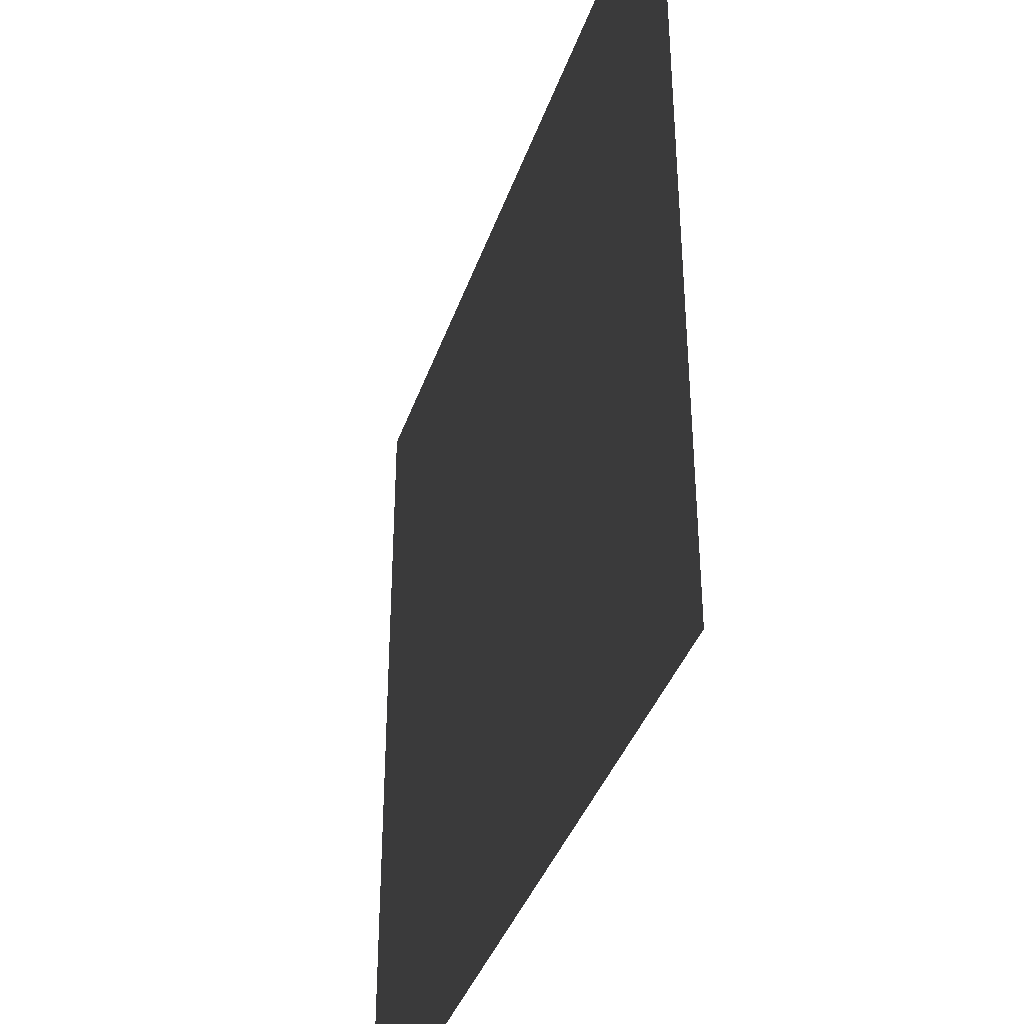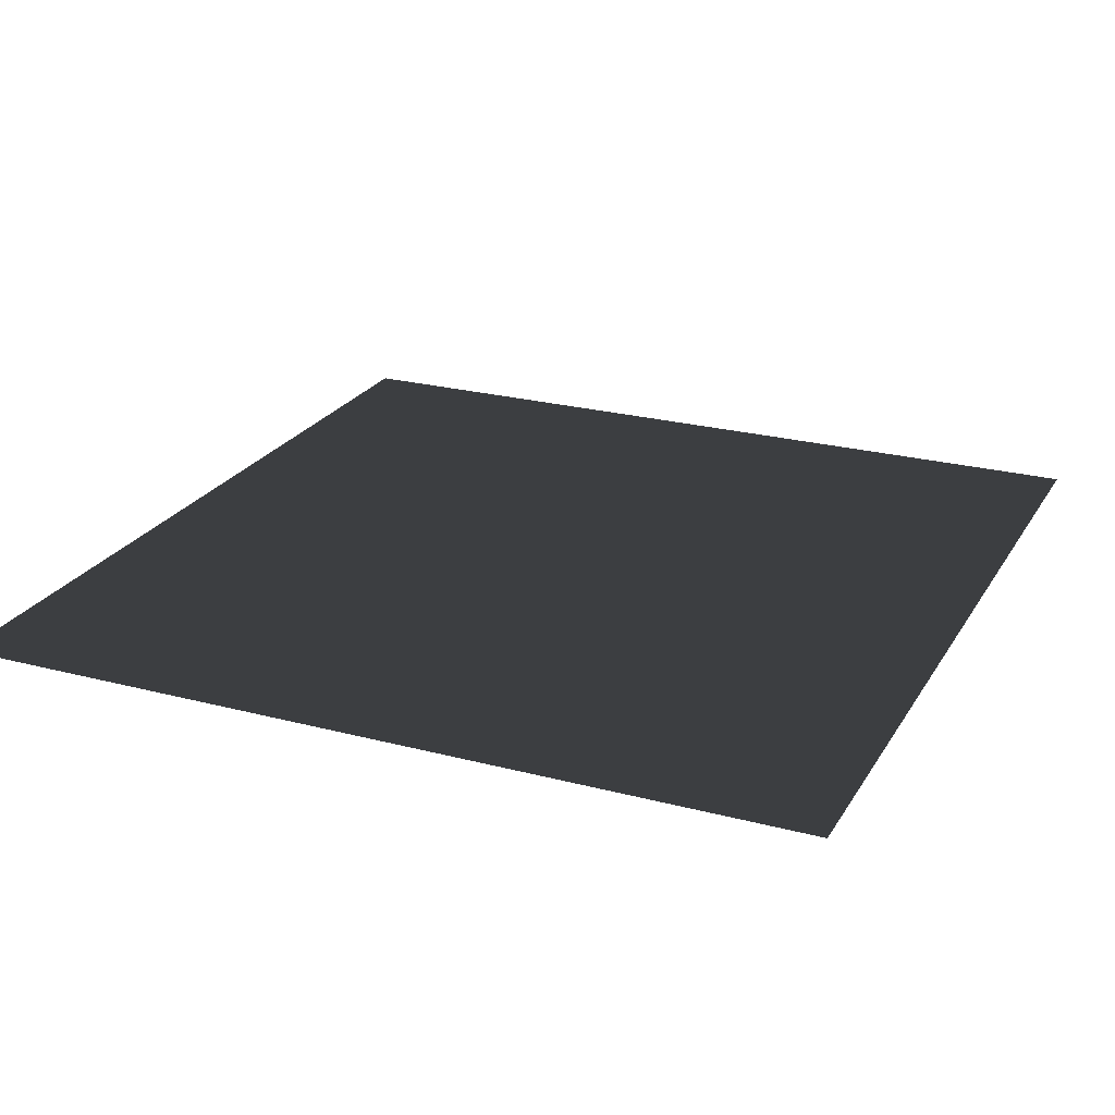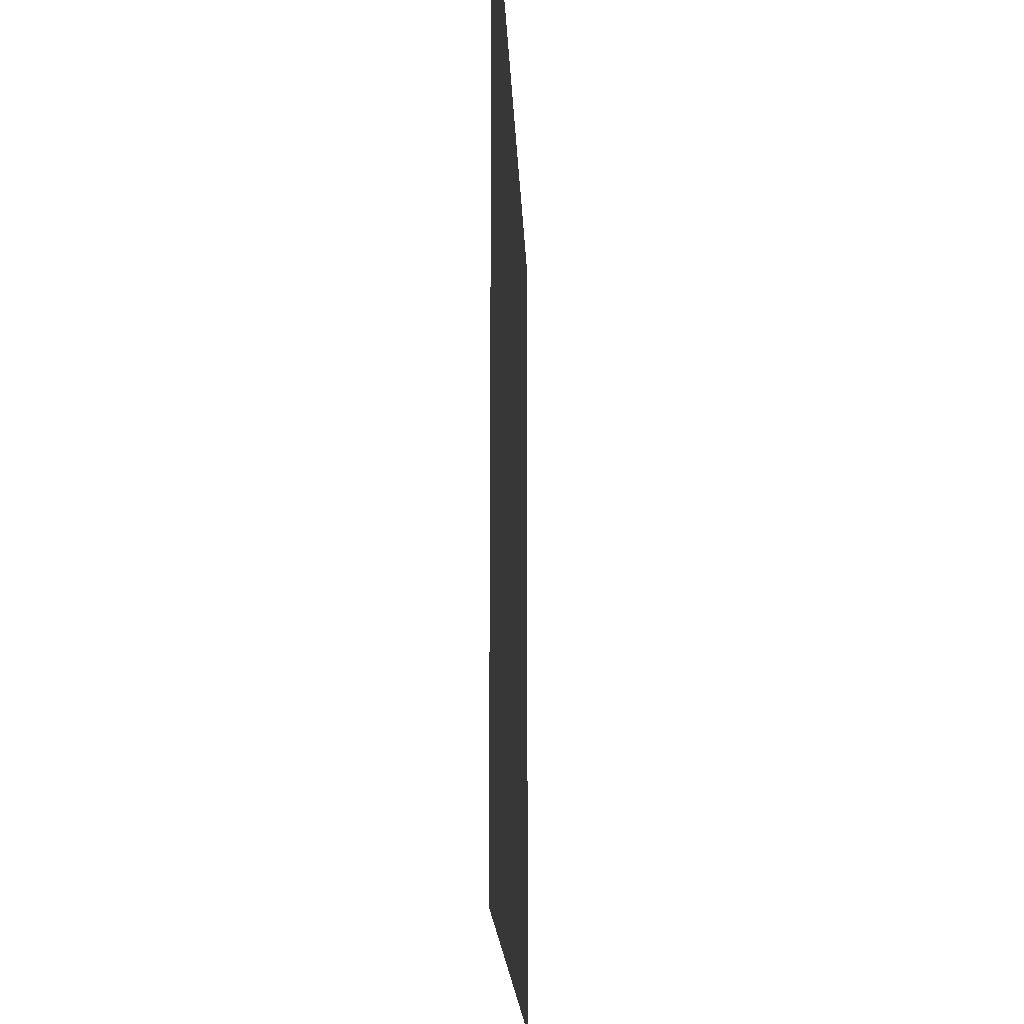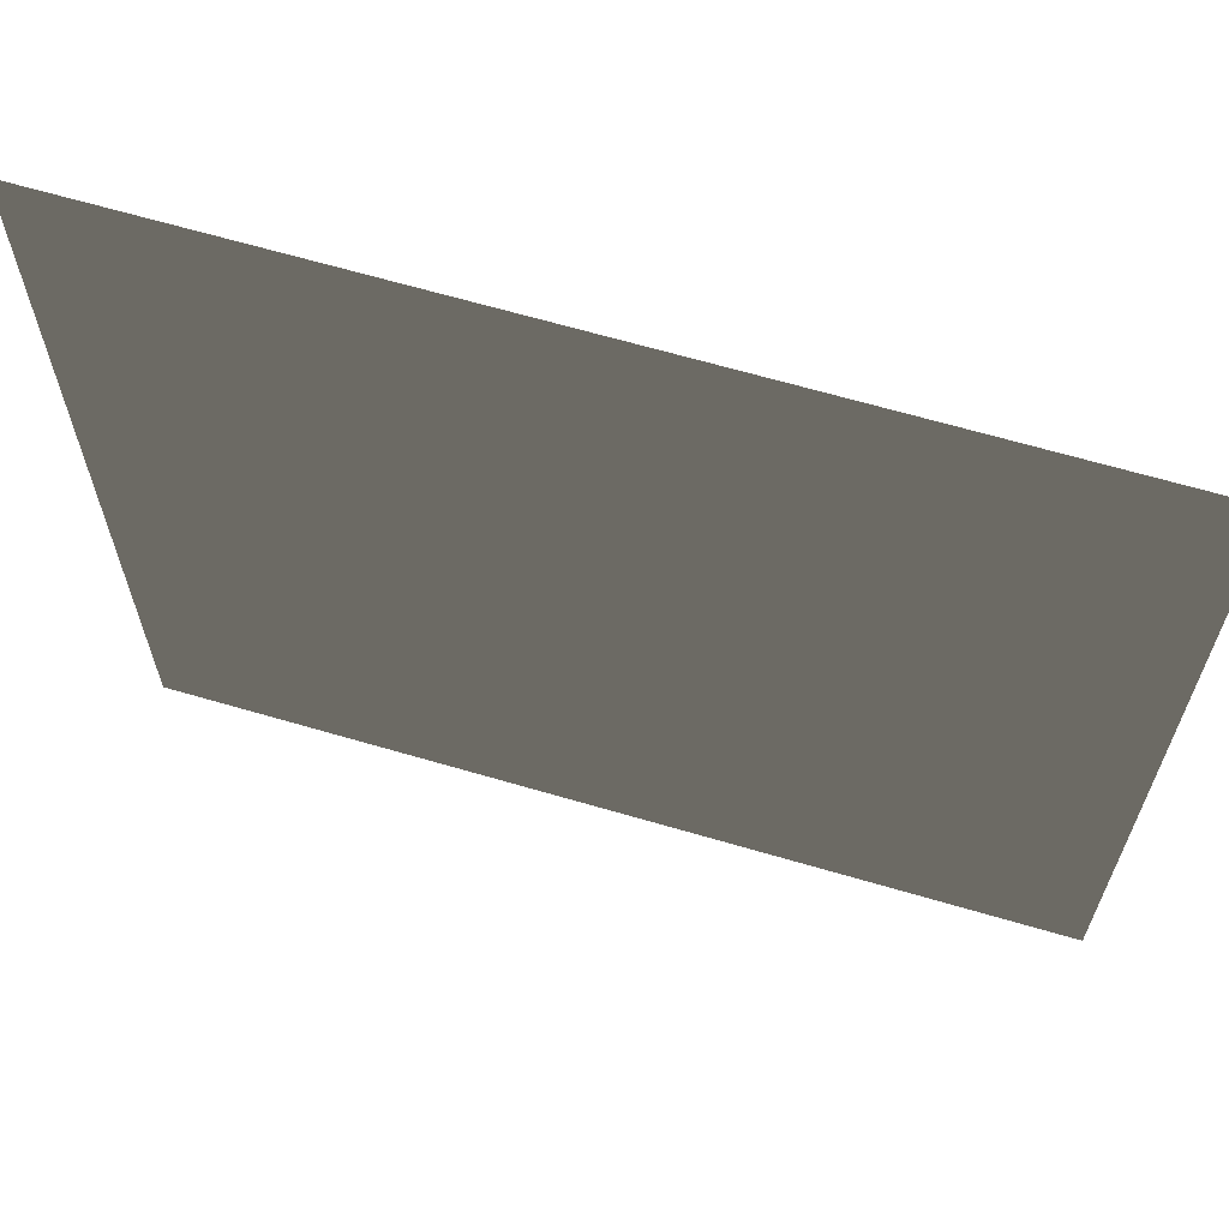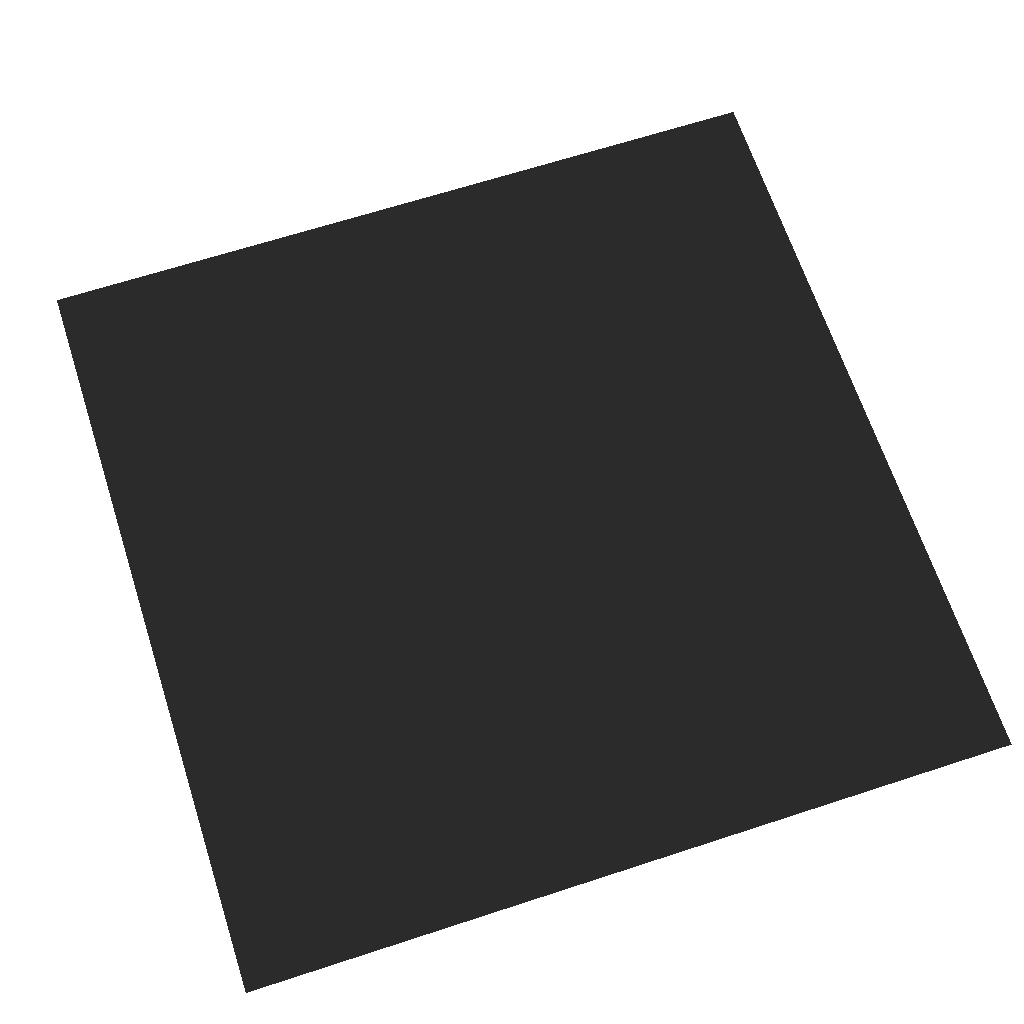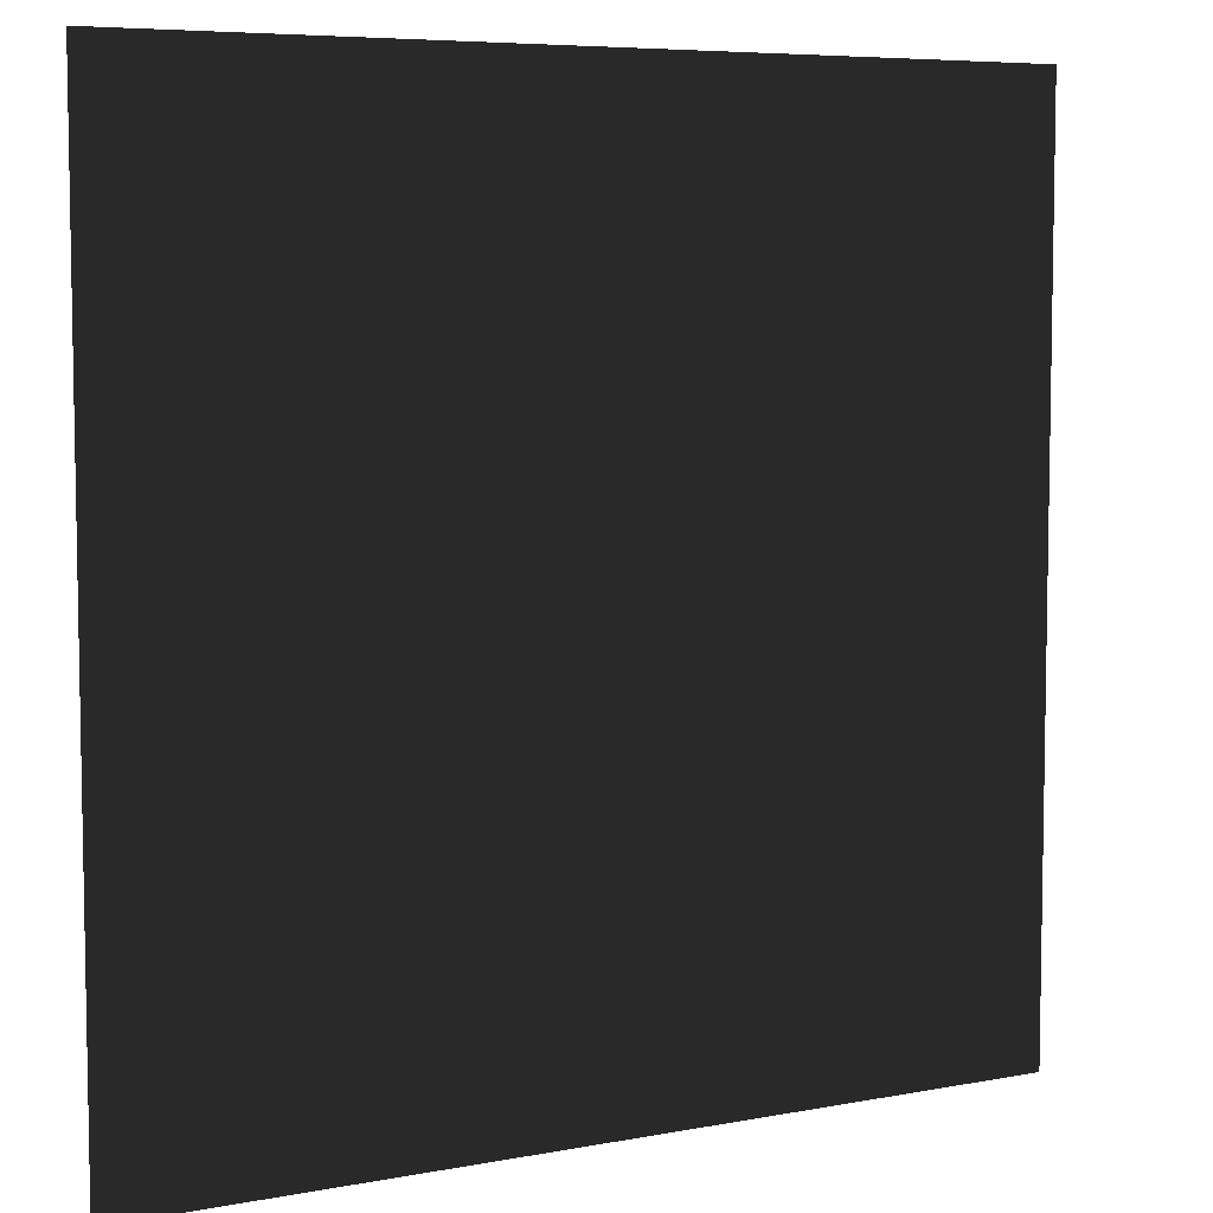
<metadata>
{"format":"obj","ext":"obj","renderer":"f3d","projection":"perspective","resolution":1024,"background":"white","views":[{"elev":-38.6,"azim":72.0,"up":"+Y"},{"elev":23.8,"azim":-156.2,"up":"+Z"},{"elev":-17.5,"azim":92.2,"up":"+Y"},{"elev":65.7,"azim":16.4,"up":"+Y"},{"elev":66.5,"azim":-18.1,"up":"+Z"},{"elev":6.6,"azim":150.6,"up":"+Y"}]}
</metadata>
<code>
v  0  0  0
v  1  0  0
v  0  1  0
v  1  1  0
f 1 3 4
f 1 4 2

</code>
